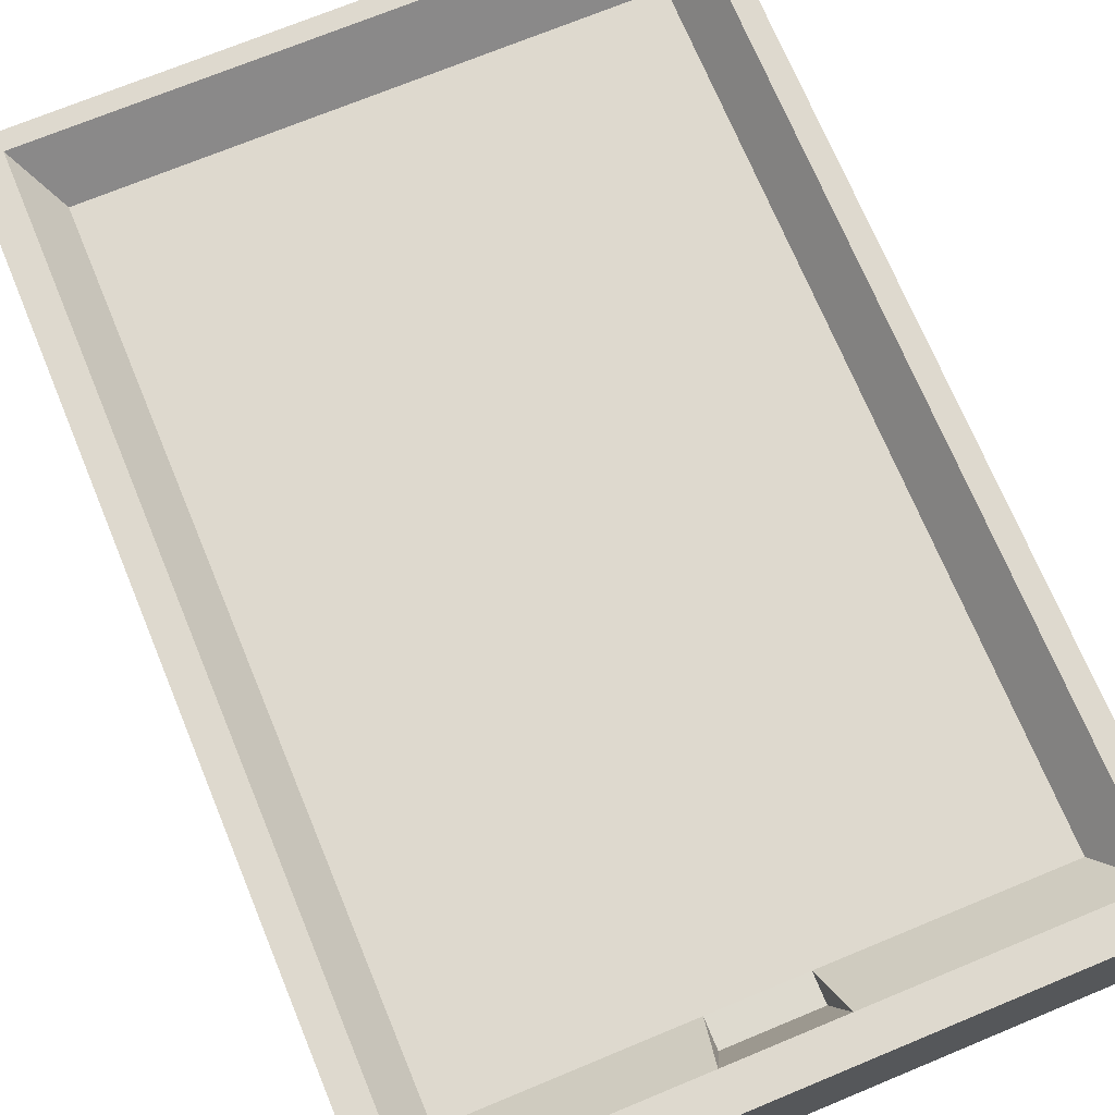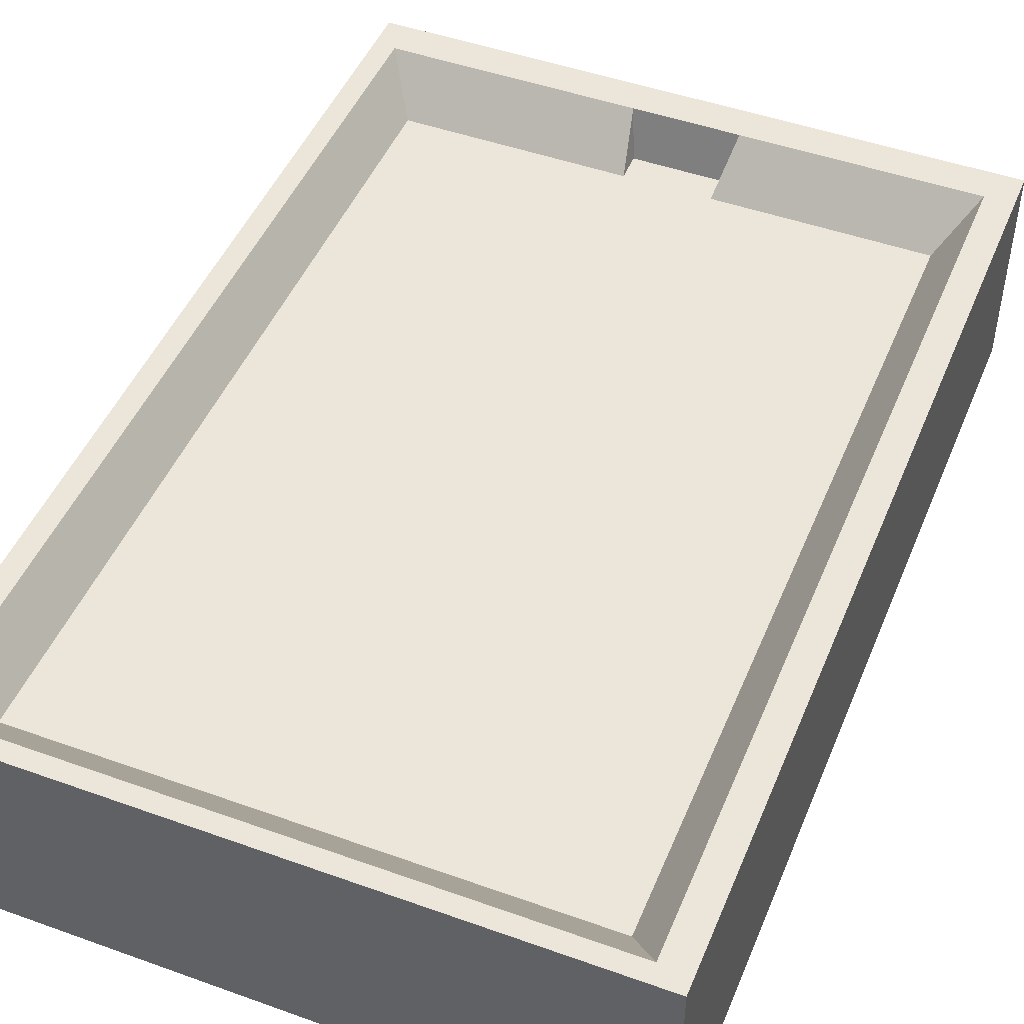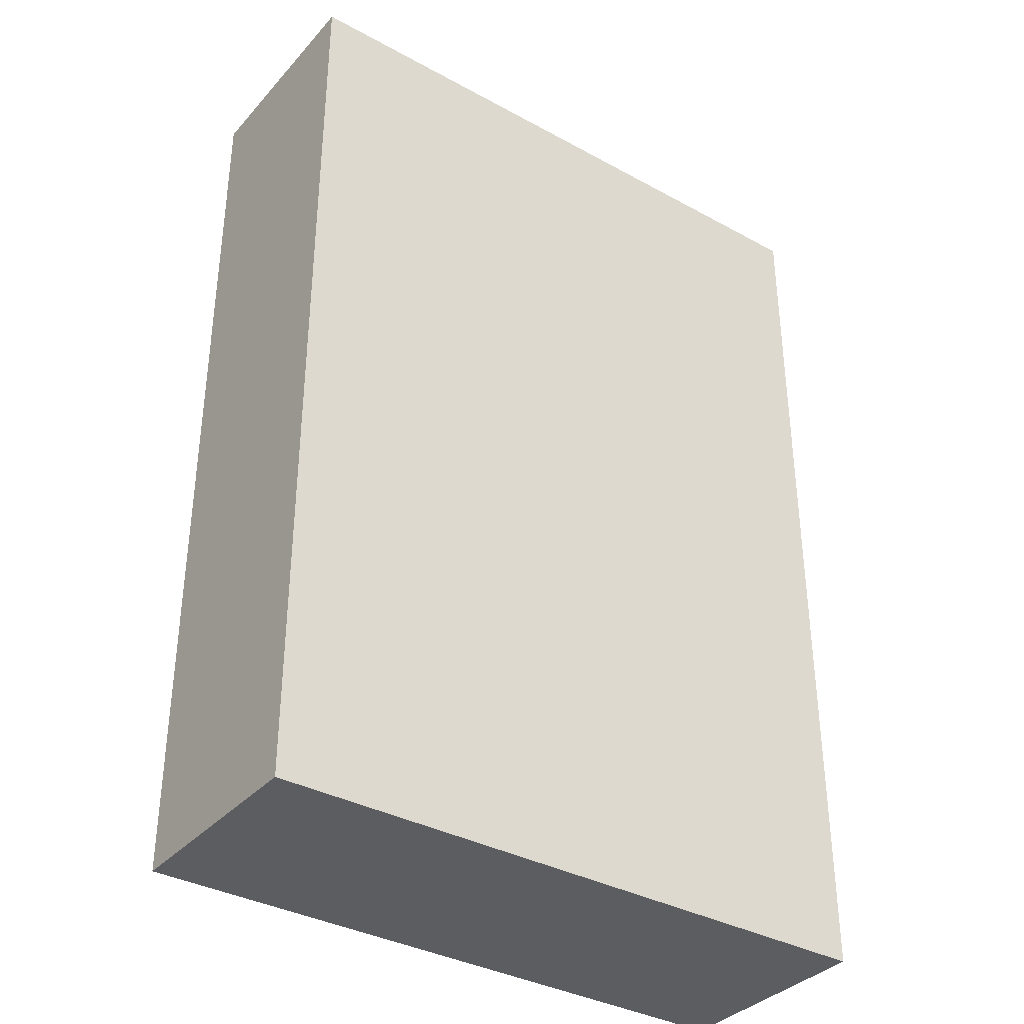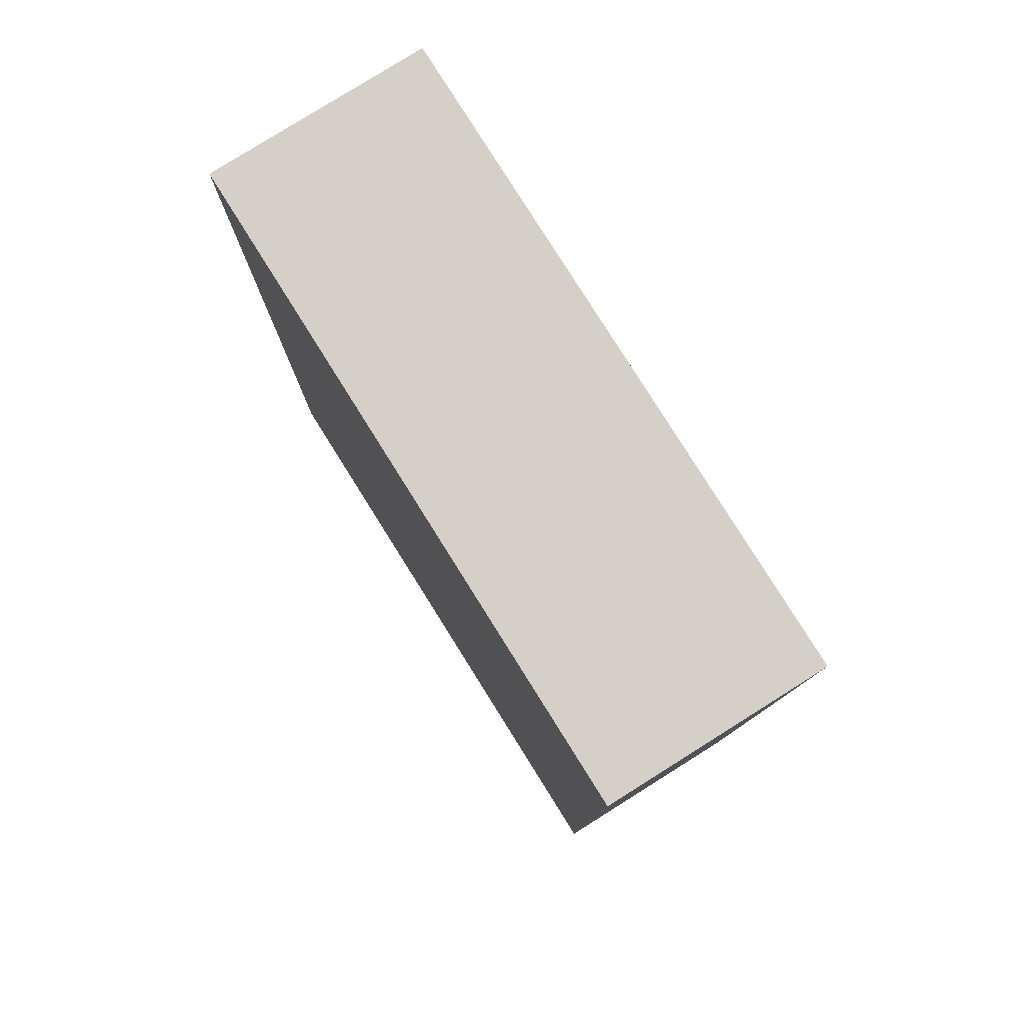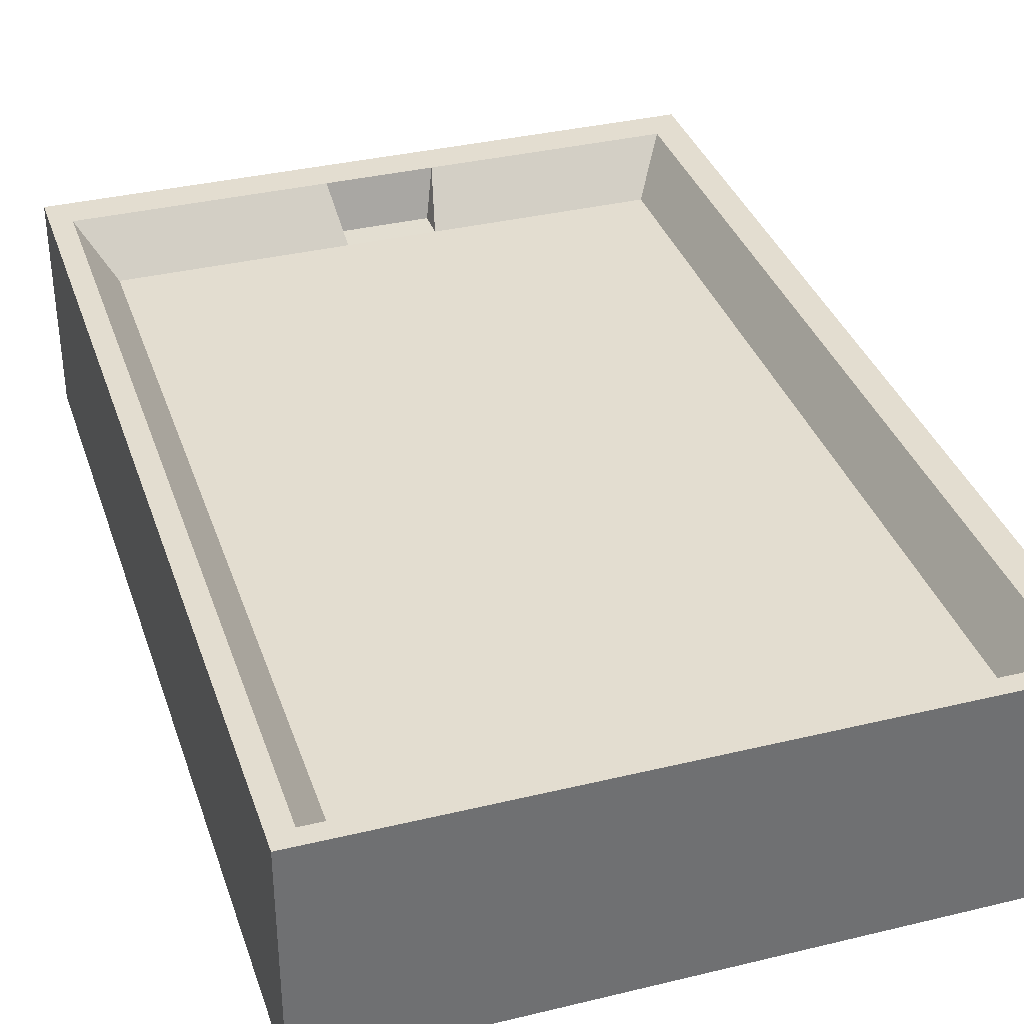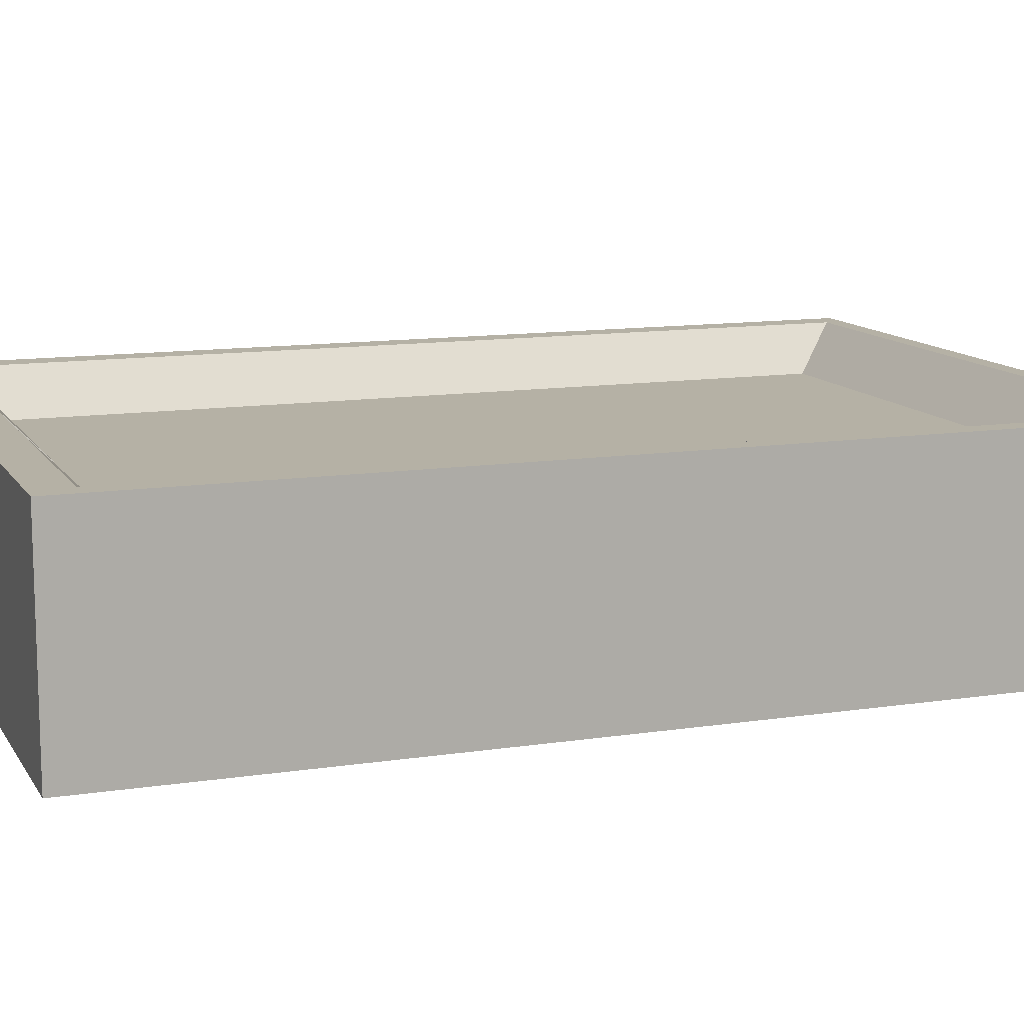
<metadata>
{"format":"obj","ext":"obj","renderer":"f3d","projection":"perspective","resolution":1024,"background":"white","views":[{"elev":71.5,"azim":-22.5,"up":"+Z"},{"elev":47.5,"azim":-158.0,"up":"+Z"},{"elev":-35.8,"azim":144.3,"up":"+Y"},{"elev":79.9,"azim":-122.1,"up":"+Y"},{"elev":35.6,"azim":162.3,"up":"+Z"},{"elev":11.9,"azim":69.8,"up":"+Z"}]}
</metadata>
<code>
g default
v -0.7425 -1 0.25
v 0.7357 -1 0.25
v -0.7425 1.167 0.25
v 0.7357 1.167 0.25
v -0.7425 1.167 -0.25
v 0.7357 1.167 -0.25
v -0.7425 -1 -0.25
v 0.7357 -1 -0.25
v -0.6759 1.167 0.25
v -0.6759 -1 0.25
v 0.6859 1.167 0.25
v 0.6859 -1 0.25
v -0.6759 1.125 0.25
v 0.6859 1.125 0.25
v -0.6759 -0.9174 0.25
v 0.6859 -0.9174 0.25
v -0.6018 1.027 0.1436
v 0.6118 1.027 0.1436
v -0.6018 -0.8142 0.1436
v 0.6118 -0.8142 0.1436
v -0.1074 -0.8142 0.1436
v -0.1312 -0.9174 0.25
v 0.09495 -0.8142 0.1436
v 0.1139 -0.9174 0.25
v -0.1074 -0.8784 0.1443
v 0.09495 -0.8784 0.1443
g Frame
f 11 14 16 12 2 4
f 3 9 11 4 6 5
f 5 6 8 7
f 7 8 2 12 10 1
f 2 8 6 4
f 7 1 3 5
f 1 10 15 13 9 3
f 9 13 14 11
f 18 17 19 21 23 20
f 16 24 22 15 10 12
f 14 13 17 18
f 13 15 19 17
f 23 24 16 20
f 16 14 18 20
f 15 22 21 19
f 25 22 24 26
f 21 22 25
f 24 23 26
f 23 21 25 26

</code>
